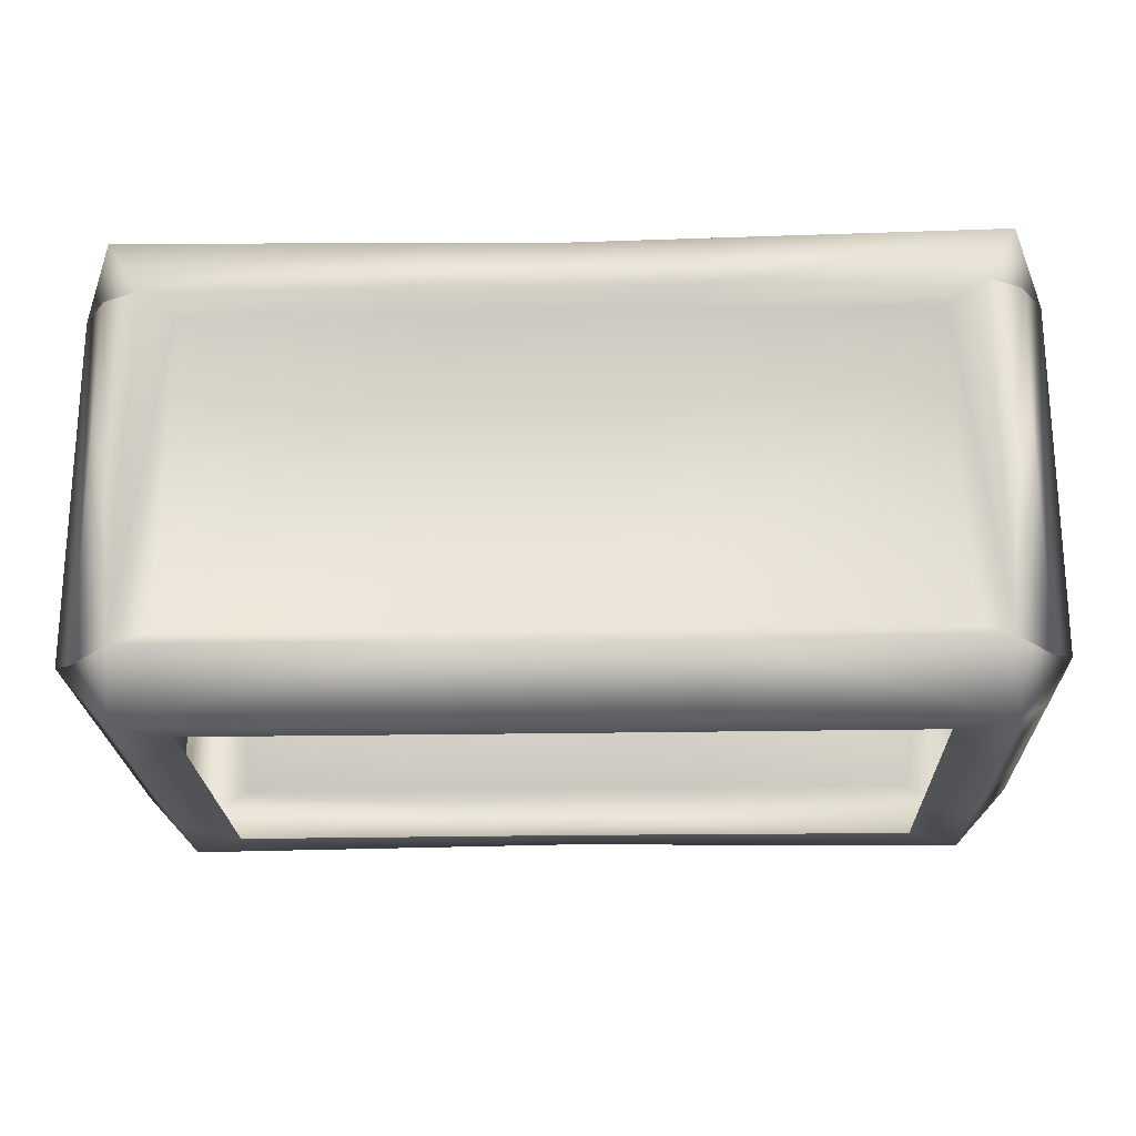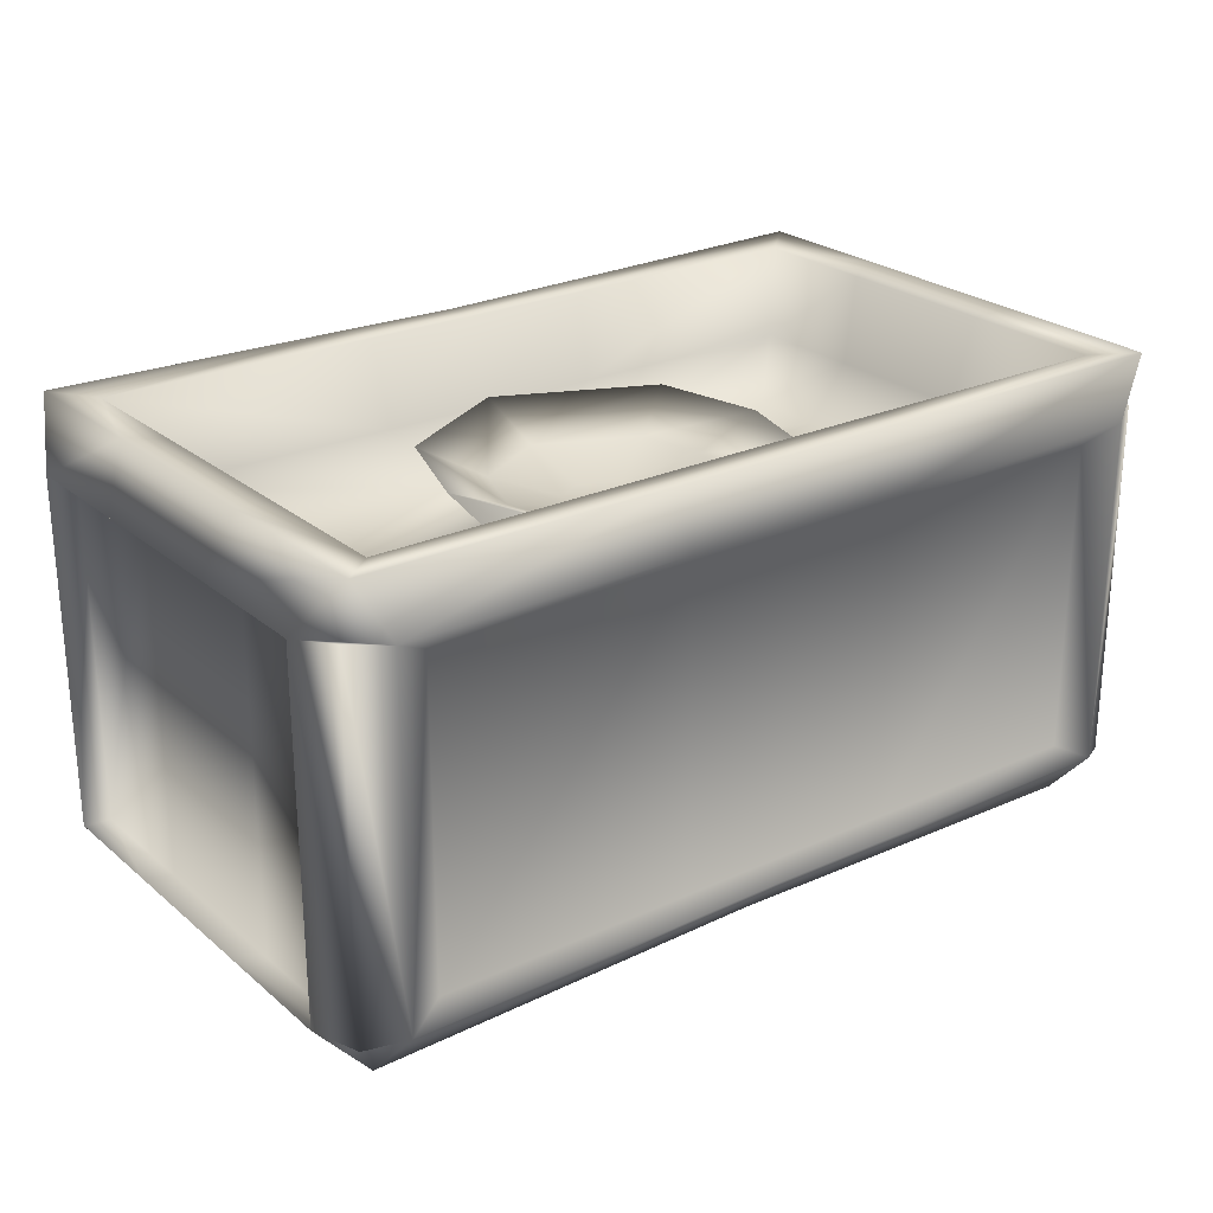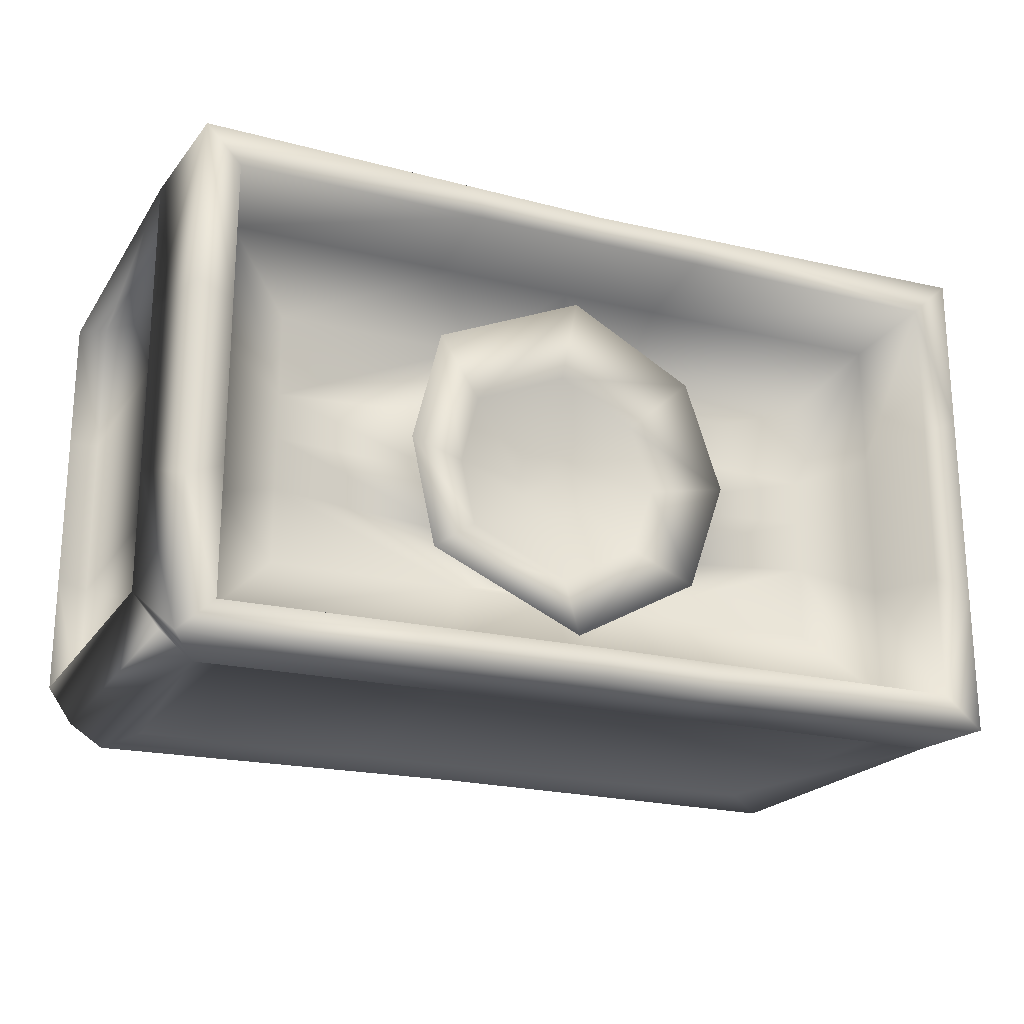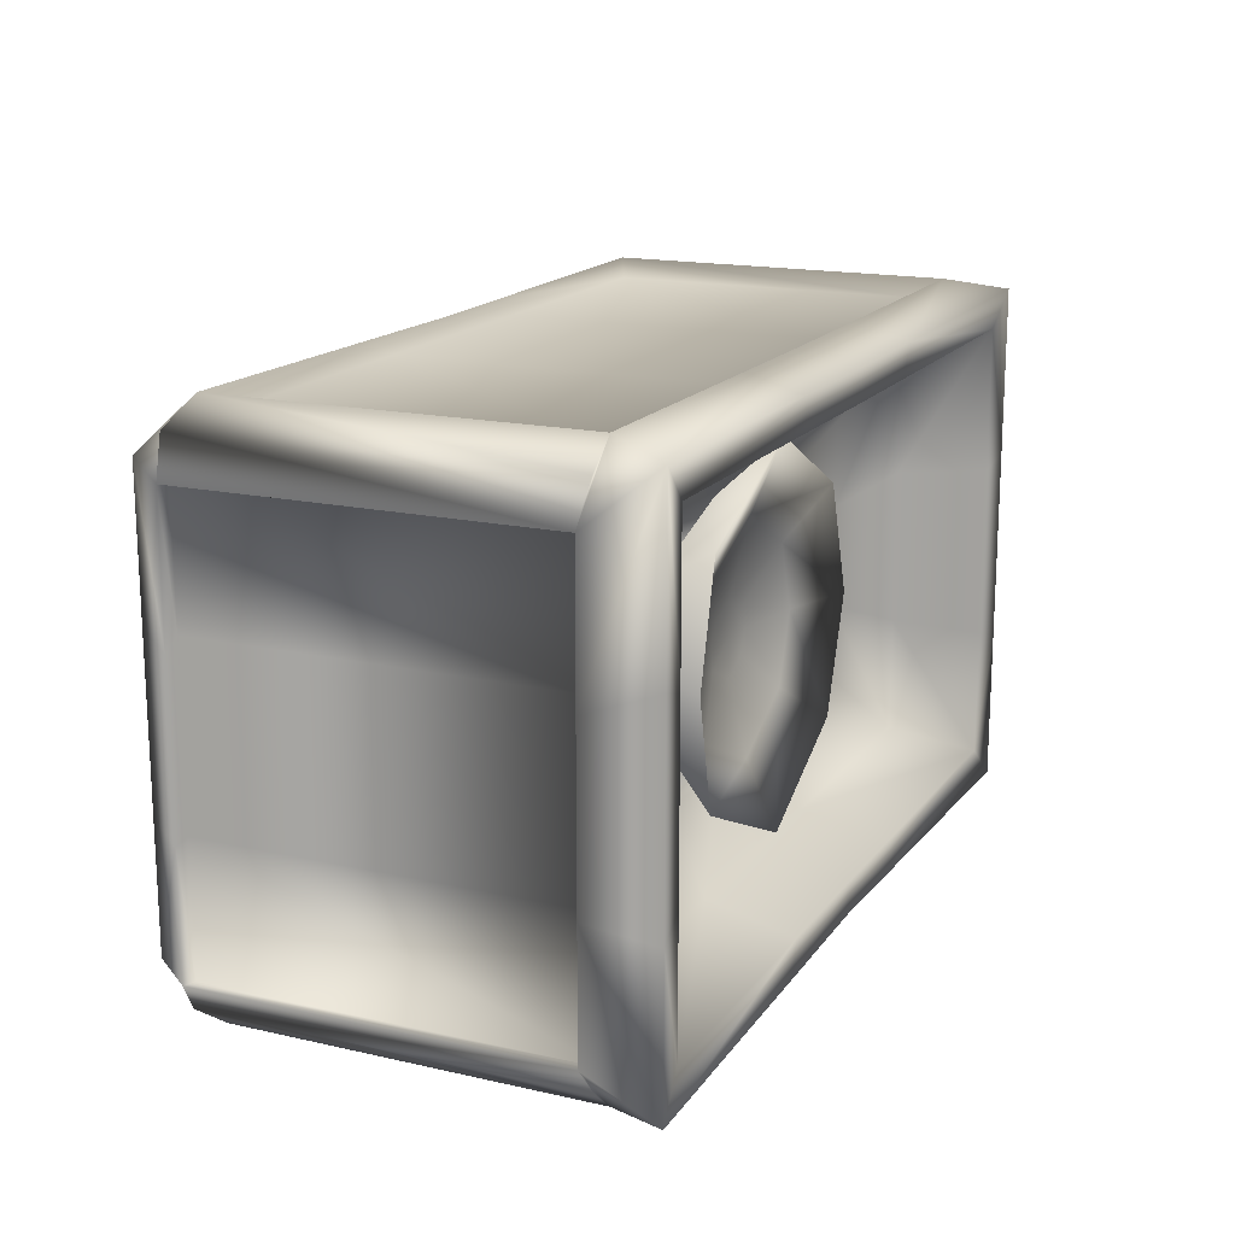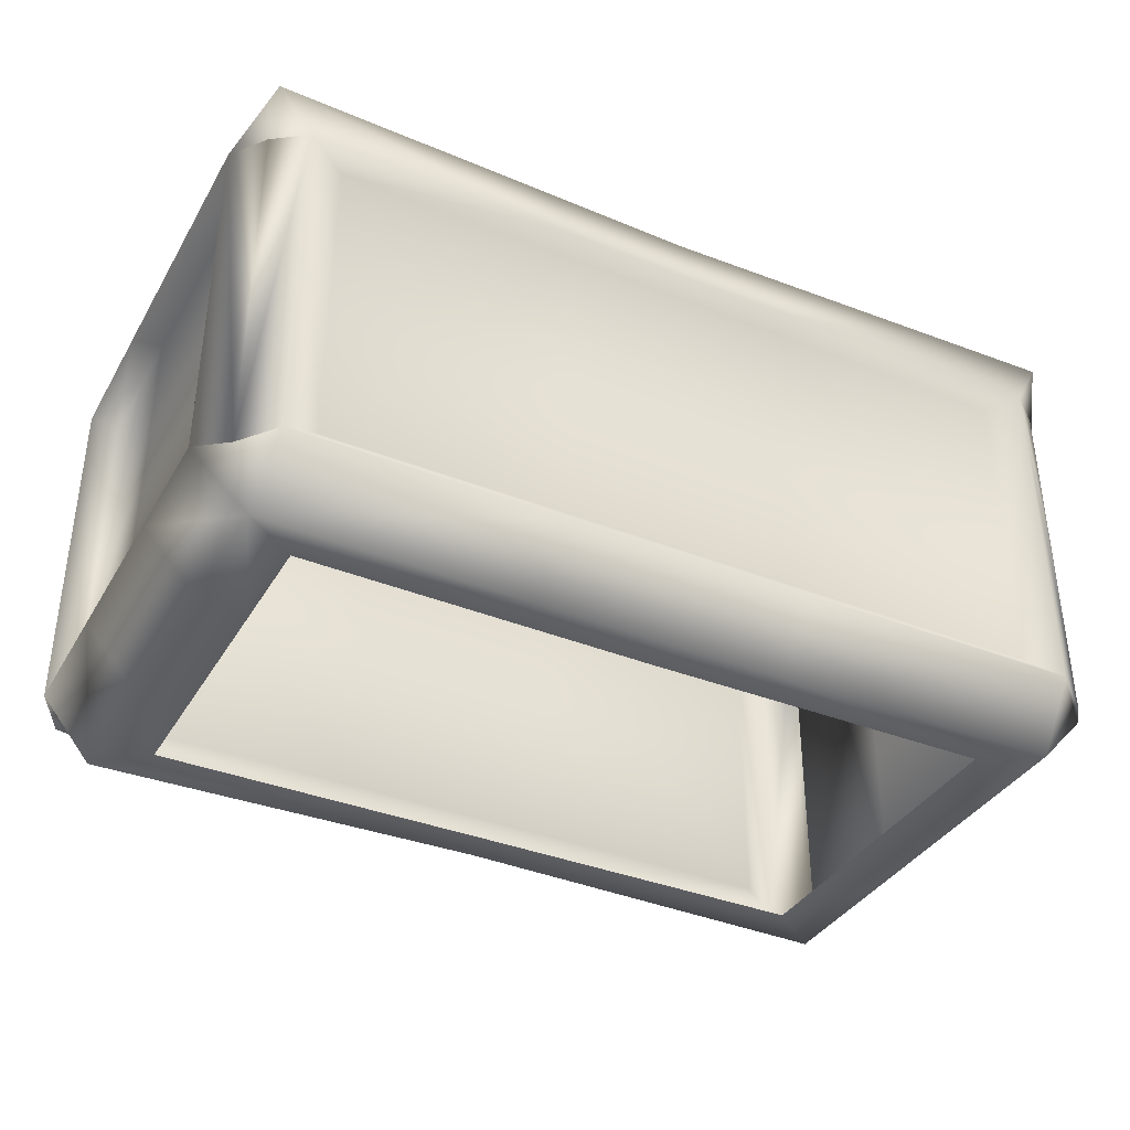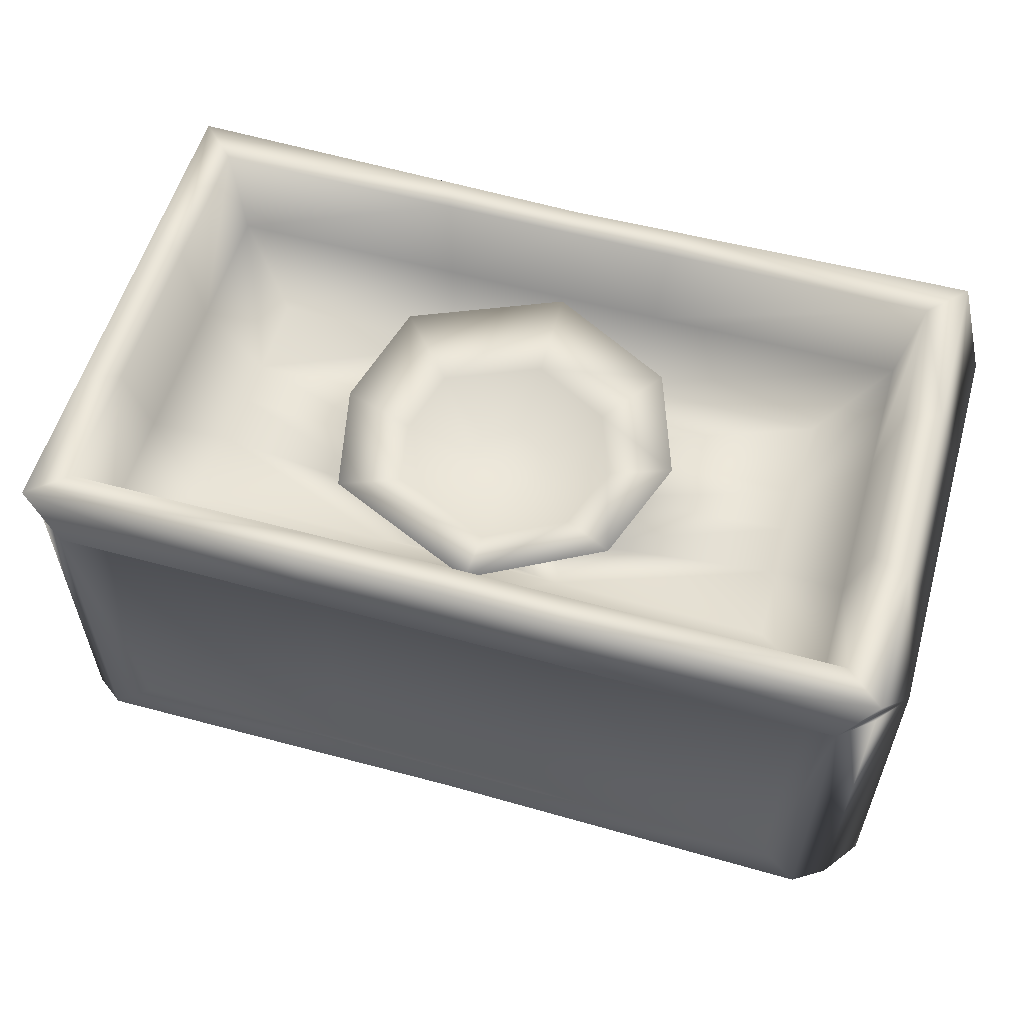
<metadata>
{"format":"obj","ext":"obj","renderer":"f3d","projection":"perspective","resolution":1024,"background":"white","views":[{"elev":-22.1,"azim":1.9,"up":"+Y"},{"elev":24.7,"azim":-37.0,"up":"+Y"},{"elev":-20.7,"azim":155.9,"up":"+Z"},{"elev":16.6,"azim":114.6,"up":"+Z"},{"elev":-37.2,"azim":152.8,"up":"+Y"},{"elev":57.2,"azim":-163.9,"up":"+Y"}]}
</metadata>
<code>
v  29.84 -10.87 12.89
v  29.84 -10.87 4.495
v  29.84 10.84 4.495
v  29.84 10.84 12.89
v  26.17 -9.186 -14.67
v  12.34 -9.184 -14.68
v  12.34 9.159 -14.68
v  26.17 9.158 -14.67
v  31.75 10.28 12.11
v  30.14 13.7 14.96
v  28.25 10.27 15.6
v  30.34 10.42 14.24
v  28.32 10.29 -15.57
v  30.22 13.7 -15.04
v  31.78 10.31 -12.14
v  30.24 10.42 -14.06
v  28.66 -13.67 12.45
v  28.24 -10.25 15.6
v  13.06 -10.17 15.5
v  13.2 -13.53 12.27
v  28.64 -13.68 -12.64
v  31.77 -10.28 -12.13
v  31.76 -10.27 -5.115
v  28.64 -13.67 -5.377
v  31.76 10.29 4.198
v  30.17 13.7 5.171
v  13.08 10.2 -15.49
v  13.73 13.55 -14.8
v  31.74 -10.24 12.11
v  30.37 -10.85 14.22
v  30.18 -10.85 -14.11
v  28.31 -10.26 -15.57
v  25.55 -13.46 -10.32
v  12.13 -13.46 -10.22
v  13.19 -13.55 -12.37
v  28.04 13.44 -12.98
v  28.02 13.44 -5.481
v  30.2 13.7 -6.351
v  27.97 13.44 12.92
v  12.96 13.44 12.89
v  13.71 13.54 14.76
v  26.17 9.158 14.72
v  26.17 -9.186 14.72
v  12.34 -9.184 14.71
v  25.57 -13.46 10.16
v  25.56 -13.46 3.48
v  28.65 -13.67 4.261
v  29.84 10.84 -12.83
v  29.84 -10.87 -12.83
v  29.84 -10.87 -5.386
v  27.99 13.44 4.467
v  26.9 8.33 4.087
v  26.88 8.33 11.82
v  12.98 13.44 -12.92
v  12.61 8.331 -11.82
v  26.94 8.33 -11.88
v  22.85 5.877 2.679
v  22.84 5.877 7.758
v  11.21 5.878 -7.772
v  22.87 5.877 -7.811
v  5.127 5.878 7.73
v  11.2 5.878 7.74
v  10.52 4.52 3.958
v  5.045 4.521 6.299
v  5.127 -9.184 14.7
v  12.34 9.159 14.71
v  5.127 9.16 14.7
v  5.127 -10.11 -15.43
v  13.08 -10.16 -15.48
v  5.127 -13.49 -12.23
v  5.127 10.16 15.46
v  13.06 10.2 15.51
v  5.127 13.46 14.66
v  5.127 -9.184 -14.69
v  5.127 13.44 -12.88
v  5.127 13.47 -14.67
v  5.127 -13.46 10.12
v  12.14 -13.46 10.14
v  5.127 -13.46 12.18
v  5.127 13.44 12.87
v  12.59 8.331 11.79
v  5.127 8.332 11.78
v  -19.58 -10.87 12.89
v  -19.58 10.84 12.89
v  -19.58 10.84 4.495
v  -19.58 -10.87 4.495
v  -15.91 -9.186 -14.67
v  -15.91 9.158 -14.67
v  -0.8809 9.159 -14.68
v  -0.8809 -9.184 -14.68
v  -21.49 10.28 12.11
v  -20.08 10.42 14.24
v  -17.99 10.27 15.6
v  -19.89 13.7 14.96
v  -18.06 10.29 -15.57
v  -19.98 10.42 -14.06
v  -21.53 10.31 -12.14
v  -19.97 13.7 -15.04
v  -18.41 -13.67 12.45
v  -1.593 -13.52 12.26
v  -1.474 -10.17 15.5
v  -17.99 -10.25 15.6
v  -18.38 -13.68 -12.64
v  -18.39 -13.67 -5.377
v  -21.51 -10.27 -5.115
v  -21.52 -10.28 -12.13
v  -19.91 13.7 5.171
v  -21.5 10.29 4.198
v  -2.039 13.54 -14.78
v  -1.494 10.19 -15.48
v  -20.11 -10.85 14.22
v  -21.48 -10.24 12.11
v  -19.93 -10.85 -14.11
v  -18.06 -10.26 -15.57
v  -15.29 -13.46 -10.32
v  -1.586 -13.54 -12.35
v  -0.7039 -13.46 -10.21
v  -17.78 13.44 -12.98
v  -19.94 13.7 -6.351
v  -17.76 13.44 -5.481
v  -17.72 13.44 12.92
v  -2.016 13.52 14.74
v  -1.397 13.44 12.88
v  -15.91 9.158 14.72
v  -15.91 -9.186 14.72
v  -0.8809 -9.184 14.7
v  -15.32 -13.46 10.16
v  -18.4 -13.67 4.261
v  -15.31 -13.46 3.48
v  -19.58 10.84 -12.83
v  -19.58 -10.87 -12.83
v  -19.58 -10.87 -5.386
v  -16.63 8.33 11.82
v  -16.64 8.33 4.087
v  -17.74 13.44 4.467
v  -16.68 8.33 -11.88
v  -1.101 8.331 -11.82
v  -1.415 13.44 -12.91
v  -12.58 5.877 7.758
v  -12.59 5.877 2.679
v  -12.62 5.877 -7.811
v  0.0594 5.878 -7.768
v  0.5034 4.52 3.829
v  0.0702 5.878 7.738
v  -0.8809 9.159 14.7
v  -1.494 -10.16 -15.47
v  -1.474 10.19 15.5
v  -0.7112 -13.46 10.13
v  -1.085 8.331 11.79
v  29.84 -10.87 -0.0898
v  29.84 10.84 -5.386
v  29.84 10.84 -0.0898
v  31.75 -10.26 -0.124
v  31.75 -10.25 4.197
v  28.65 -13.67 -0.2113
v  31.76 10.29 -0.1242
v  31.77 10.3 -5.117
v  30.18 13.7 -0.1752
v  28 13.44 -0.1487
v  25.56 -13.46 -0.1717
v  25.55 -13.46 -4.39
v  26.92 8.33 -5.017
v  26.91 8.33 -0.1376
v  22.86 5.877 -3.302
v  22.86 5.877 -0.0965
v  10.71 4.52 -3.843
v  11.55 4.52 -0.0862
v  -19.58 10.84 -0.0898
v  -19.58 10.84 -5.386
v  -19.58 -10.87 -0.0898
v  -18.39 -13.67 -0.2113
v  -21.49 -10.25 4.197
v  -21.5 -10.26 -0.124
v  -19.93 13.7 -0.1752
v  -21.52 10.3 -5.117
v  -21.51 10.29 -0.1242
v  -17.75 13.44 -0.1487
v  -15.3 -13.46 -4.39
v  -15.31 -13.46 -0.1717
v  -16.65 8.33 -0.1376
v  -16.67 8.33 -5.017
v  -12.6 5.877 -0.0965
v  -12.61 5.877 -3.302
v  5.266 6.453 -0.2682
v  5.041 6.453 -2.561
v  3.423 6.452 -1.684
v  2.974 6.452 -0.3755
v  5.045 4.521 -6.43
v  5.127 5.878 -7.752
v  0.5124 4.52 -3.973
v  5.093 6.453 1.858
v  3.422 6.452 0.95
v  5.127 9.16 -14.69
v  5.127 -10.13 15.46
v  5.127 10.15 -15.44
v  5.127 -13.46 -10.17
v  5.127 8.332 -11.79
v  7.326 6.452 -1.518
v  7.565 6.452 -0.4413
v  7.212 6.452 0.9528
v  -0.8221 4.52 -0.0853
v  -2.753 9.214 -6.736
v  4.893 9.215 -10.88
v  -5.033 9.214 -0.0942
v  -2.771 9.214 6.585
v  4.837 9.215 10.72
v  13.9 9.214 6.848
v  15.64 9.214 -0.0258
v  14.17 9.214 -6.645
v  0.3251 7.492 -4.311
v  5.037 7.492 -6.865
v  -1.064 7.492 -0.2653
v  0.3155 7.492 3.808
v  5.033 7.492 6.373
v  10.72 7.492 3.944
v  11.78 7.492 -0.2622
v  10.91 7.492 -4.183
o Box001
g Box001
f 1 2 3 4
f 5 6 7 8
f 9 10 11 12
f 13 14 15 16
f 17 18 19 20
f 21 22 23 24
f 10 9 25 26
f 14 13 27 28
f 18 17 29 30
f 30 29 9 12
f 15 22 31 16
f 22 21 32 31
f 31 32 13 16
f 12 11 18 30
f 33 34 35 21
f 5 8 13 32
f 8 7 27 13
f 36 37 38 14
f 39 40 41 10
f 42 43 18 11
f 43 44 19 18
f 45 46 47 17
f 48 49 22 15
f 49 50 23 22
f 1 4 9 29
f 4 3 25 9
f 39 51 52 53
f 36 54 55 56
f 53 52 57 58
f 56 55 59 60
f 61 62 63 64
f 65 44 66 67
f 68 69 35 70
f 71 72 41 73
f 74 6 69 68
f 75 54 28 76
f 67 66 72 71
f 77 78 20 79
f 80 40 81 82
f 82 81 62 61
f 83 84 85 86
f 87 88 89 90
f 91 92 93 94
f 95 96 97 98
f 99 100 101 102
f 103 104 105 106
f 94 107 108 91
f 98 109 110 95
f 102 111 112 99
f 111 92 91 112
f 97 96 113 106
f 106 113 114 103
f 113 96 95 114
f 92 111 102 93
f 115 103 116 117
f 87 114 95 88
f 88 95 110 89
f 118 98 119 120
f 121 94 122 123
f 124 93 102 125
f 125 102 101 126
f 127 99 128 129
f 130 97 106 131
f 131 106 105 132
f 83 112 91 84
f 84 91 108 85
f 121 133 134 135
f 118 136 137 138
f 133 139 140 134
f 136 141 142 137
f 61 64 143 144
f 65 67 145 126
f 68 70 116 146
f 71 73 122 147
f 74 68 146 90
f 75 76 109 138
f 67 71 147 145
f 77 79 100 148
f 80 82 149 123
f 82 61 144 149
f 150 50 151 152
f 153 154 47 155
f 156 157 38 158
f 159 51 26 158
f 160 161 24 155
f 150 2 154 153
f 152 151 157 156
f 159 37 162 163
f 163 162 164 165
f 165 164 166 167
f 168 169 132 170
f 171 128 172 173
f 174 119 175 176
f 174 107 135 177
f 171 104 178 179
f 173 172 86 170
f 176 175 169 168
f 180 181 120 177
f 182 183 181 180
f 184 185 186 187
f 23 153 155 24
f 37 159 158 38
f 50 150 153 23
f 104 171 173 105
f 119 174 177 120
f 105 173 170 132
f 50 49 48 151
f 157 15 14 38
f 161 33 21 24
f 151 48 15 157
f 37 36 56 162
f 162 56 60 164
f 164 60 59 166
f 169 130 131 132
f 119 98 97 175
f 104 103 115 178
f 175 97 130 169
f 181 136 118 120
f 183 141 136 181
f 188 189 142 190
f 2 150 152 3
f 25 156 158 26
f 46 160 155 47
f 3 152 156 25
f 51 159 163 52
f 52 163 165 57
f 57 165 167 63
f 85 168 170 86
f 107 174 176 108
f 128 171 179 129
f 108 176 168 85
f 134 180 177 135
f 140 182 180 134
f 191 184 187 192
f 154 29 17 47
f 51 39 10 26
f 2 1 29 154
f 128 99 112 172
f 107 94 121 135
f 172 112 83 86
f 6 74 193 7
f 19 194 79 20
f 27 195 76 28
f 34 196 70 35
f 7 193 195 27
f 40 80 73 41
f 44 65 194 19
f 54 75 197 55
f 55 197 189 59
f 62 58 57 63
f 44 43 42 66
f 69 32 21 35
f 72 11 10 41
f 6 5 32 69
f 54 36 14 28
f 66 42 11 72
f 78 45 17 20
f 40 39 53 81
f 81 53 58 62
f 198 185 184 199
f 59 189 188 166
f 199 184 191 200
f 89 193 74 90
f 100 79 194 101
f 109 76 195 110
f 116 70 196 117
f 110 195 193 89
f 122 73 80 123
f 101 194 65 126
f 137 197 75 138
f 142 189 197 137
f 143 140 139 144
f 145 124 125 126
f 116 103 114 146
f 122 94 93 147
f 146 114 87 90
f 109 98 118 138
f 147 93 124 145
f 100 99 127 148
f 149 133 121 123
f 144 139 133 149
f 190 183 182 201
f 142 141 183 190
f 201 182 140 143
f 188 190 202 203
f 190 201 204 202
f 201 143 205 204
f 143 64 206 205
f 64 63 207 206
f 63 167 208 207
f 167 166 209 208
f 166 188 203 209
f 203 202 210 211
f 202 204 212 210
f 204 205 213 212
f 205 206 214 213
f 206 207 215 214
f 207 208 216 215
f 208 209 217 216
f 209 203 211 217
f 211 210 186 185
f 210 212 187 186
f 212 213 192 187
f 213 214 191 192
f 214 215 200 191
f 215 216 199 200
f 216 217 198 199
f 217 211 185 198

</code>
